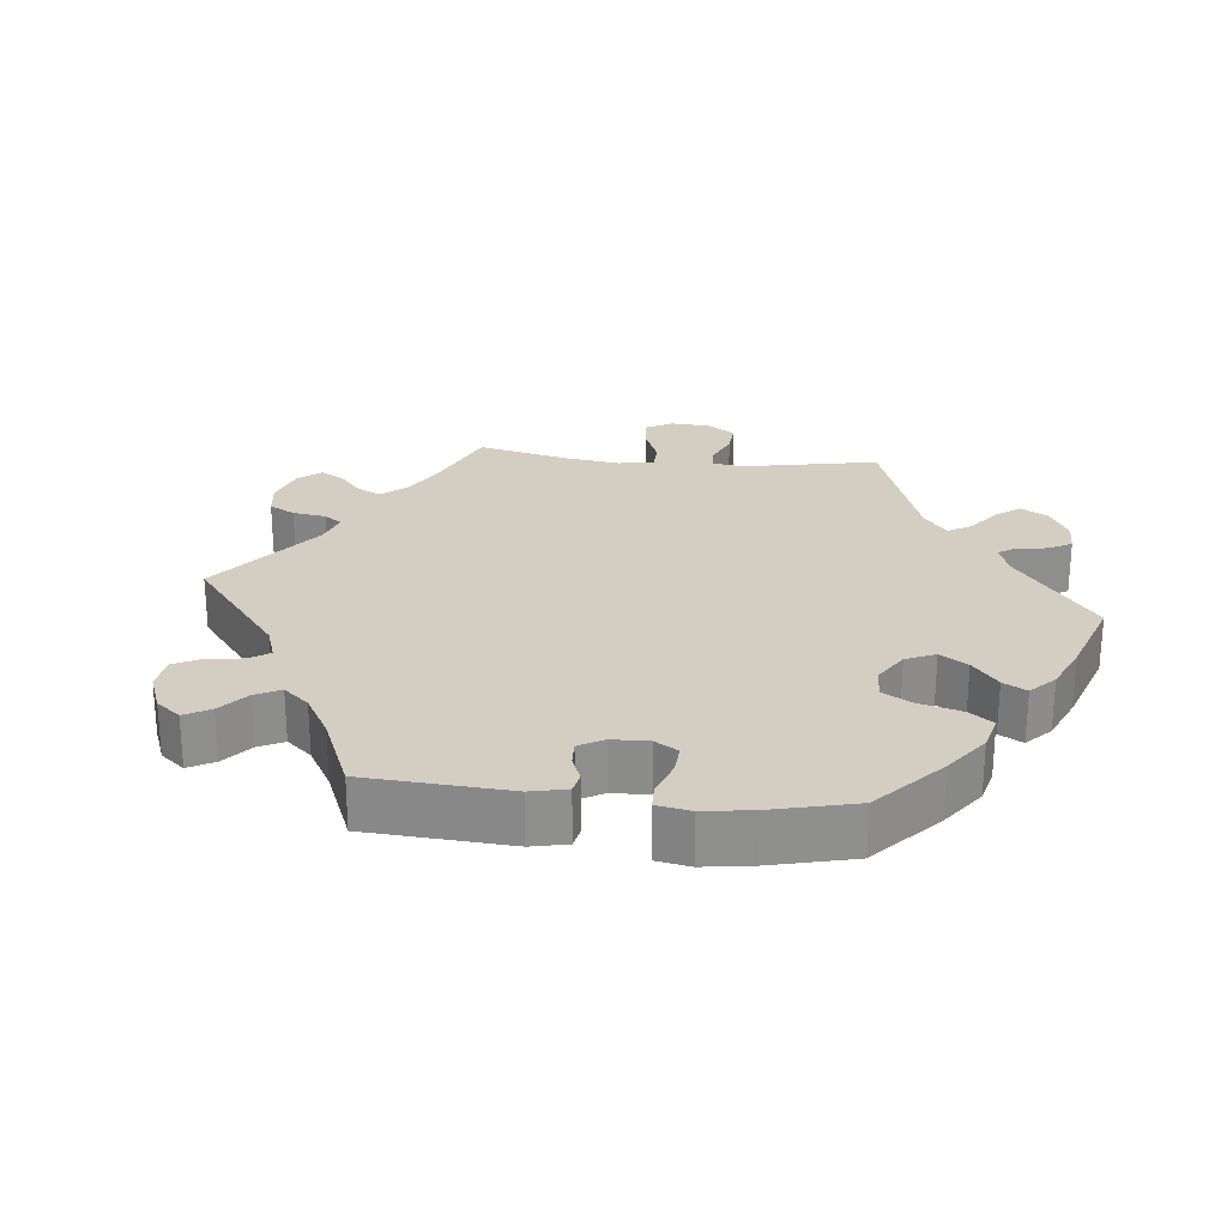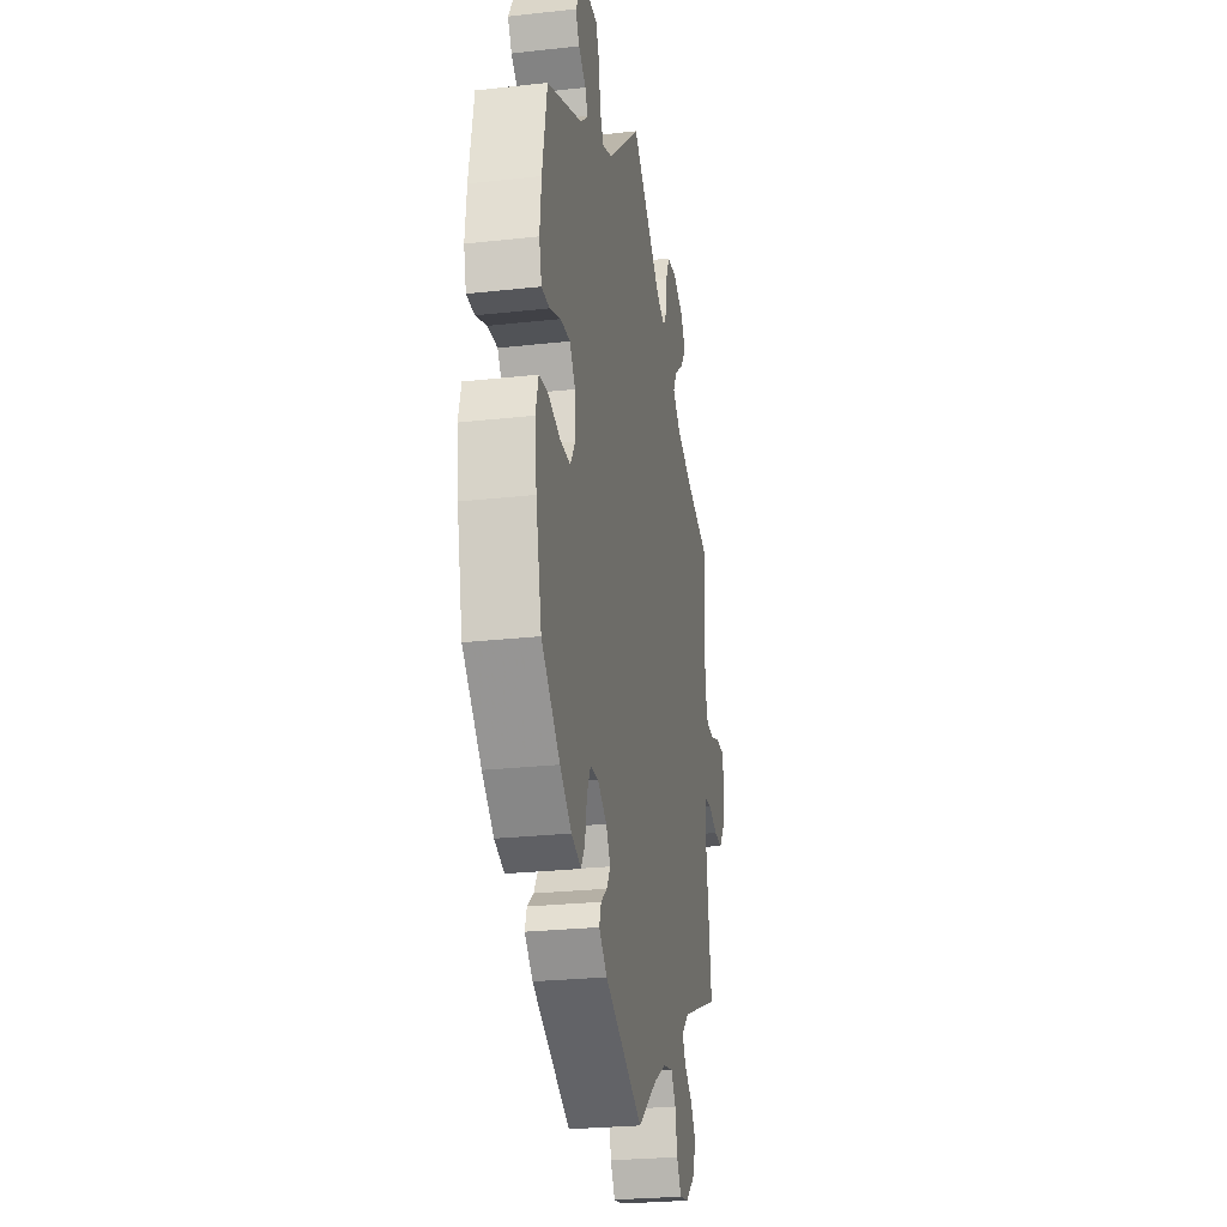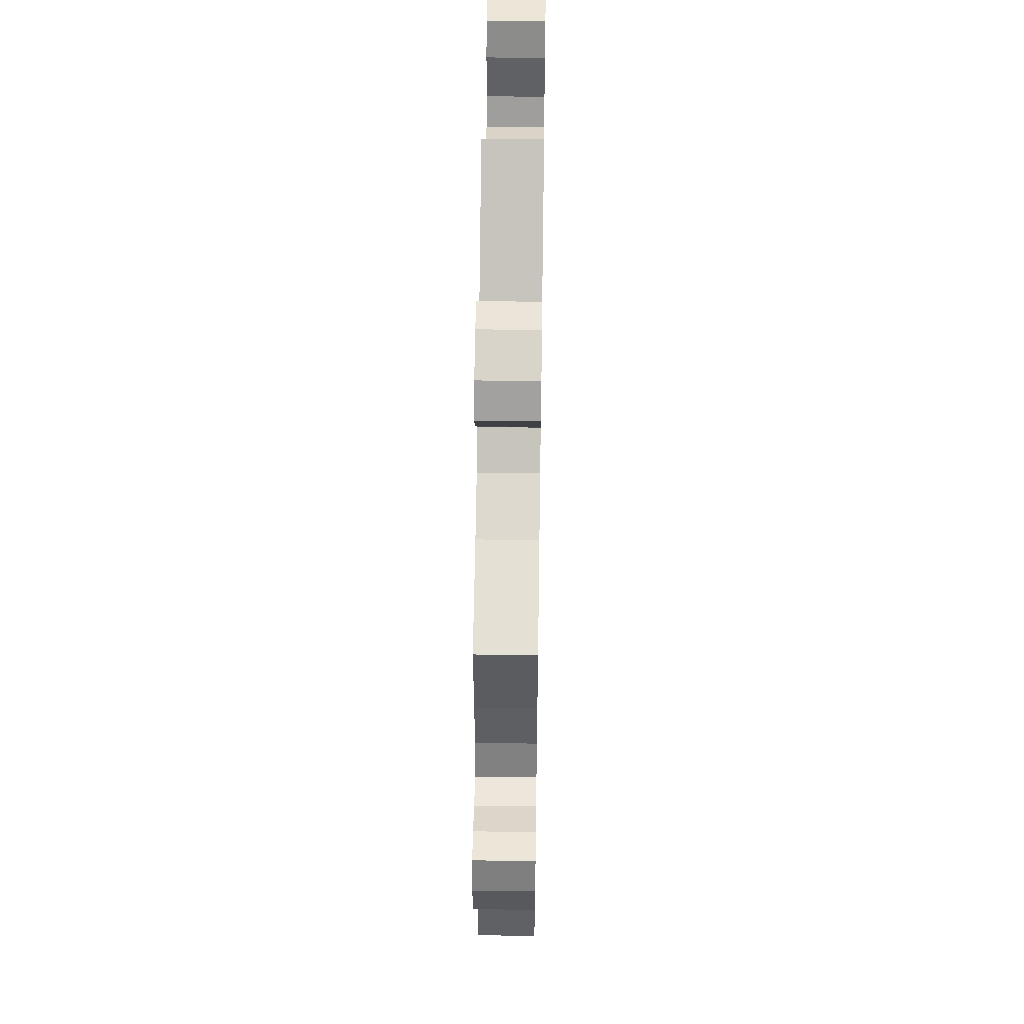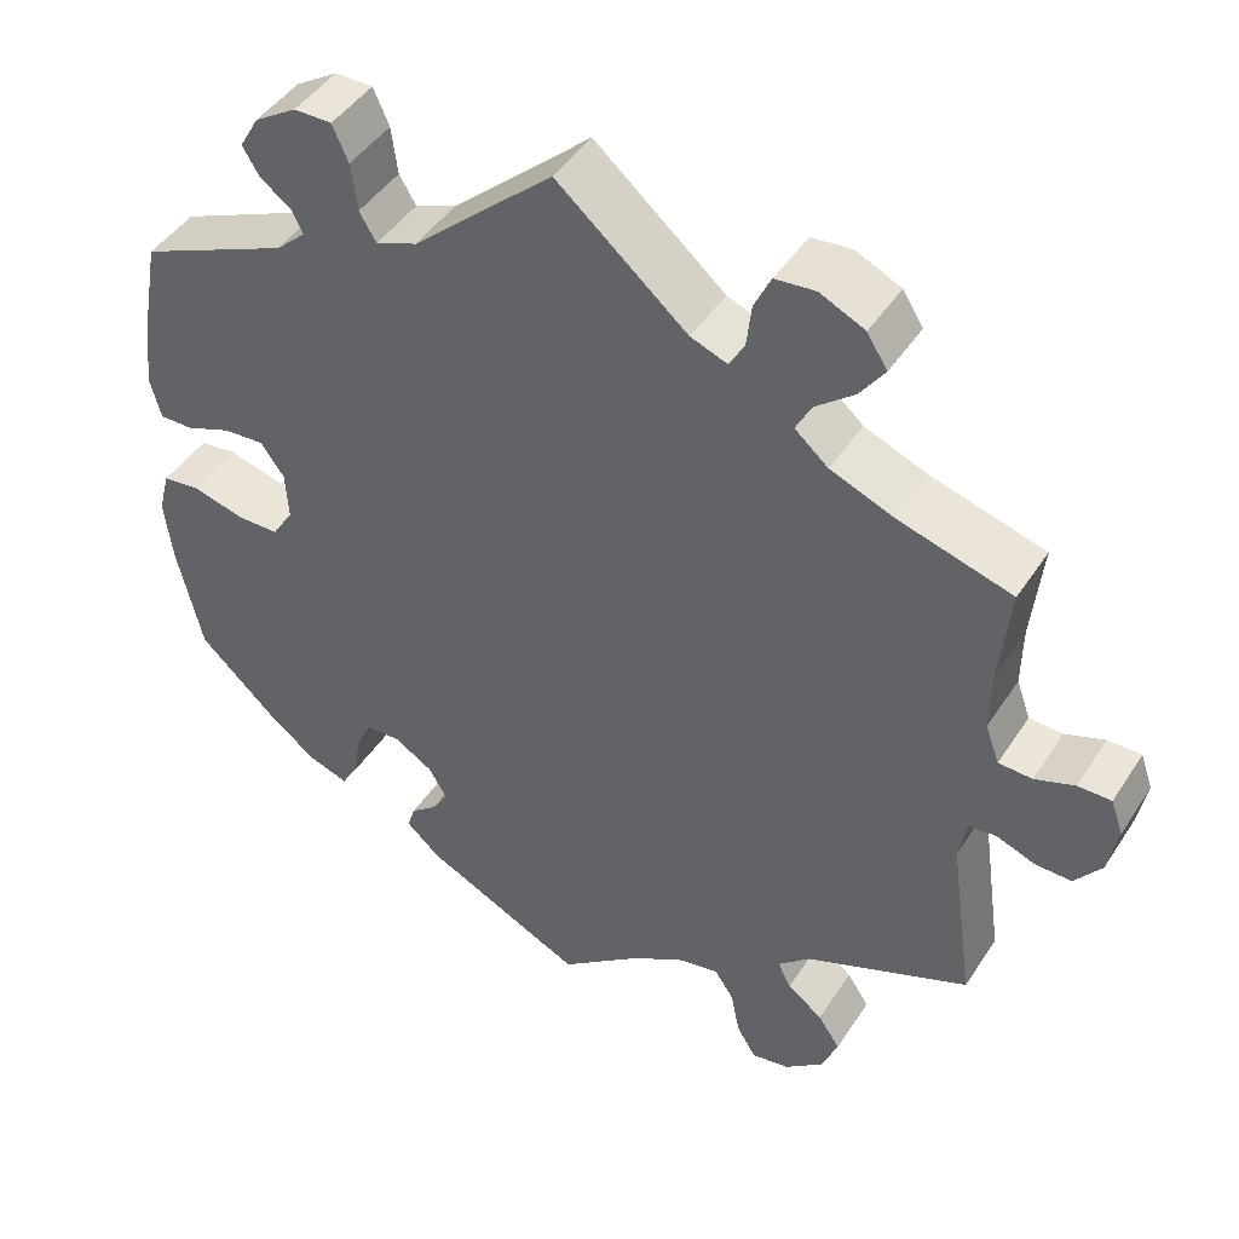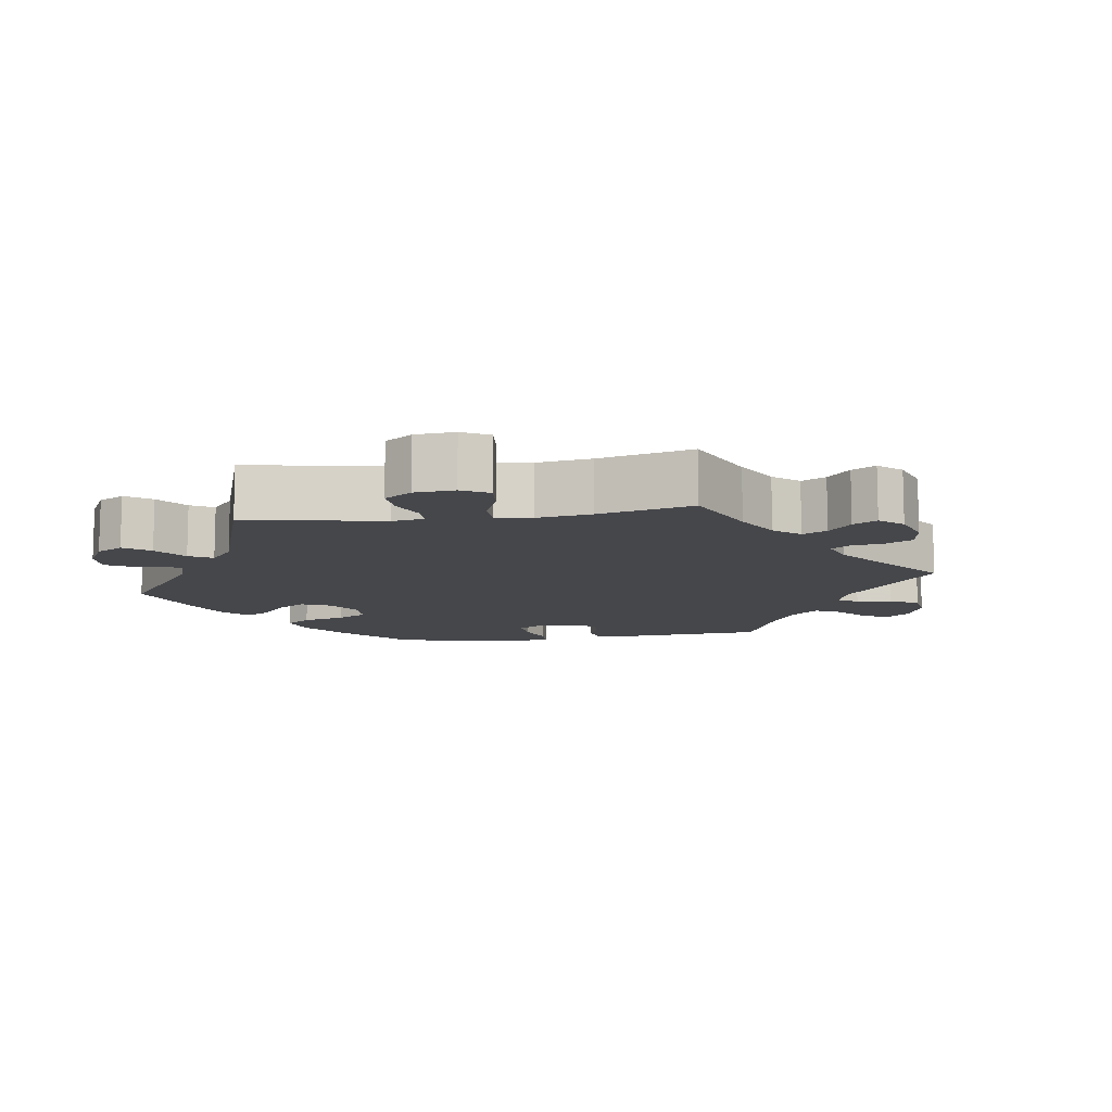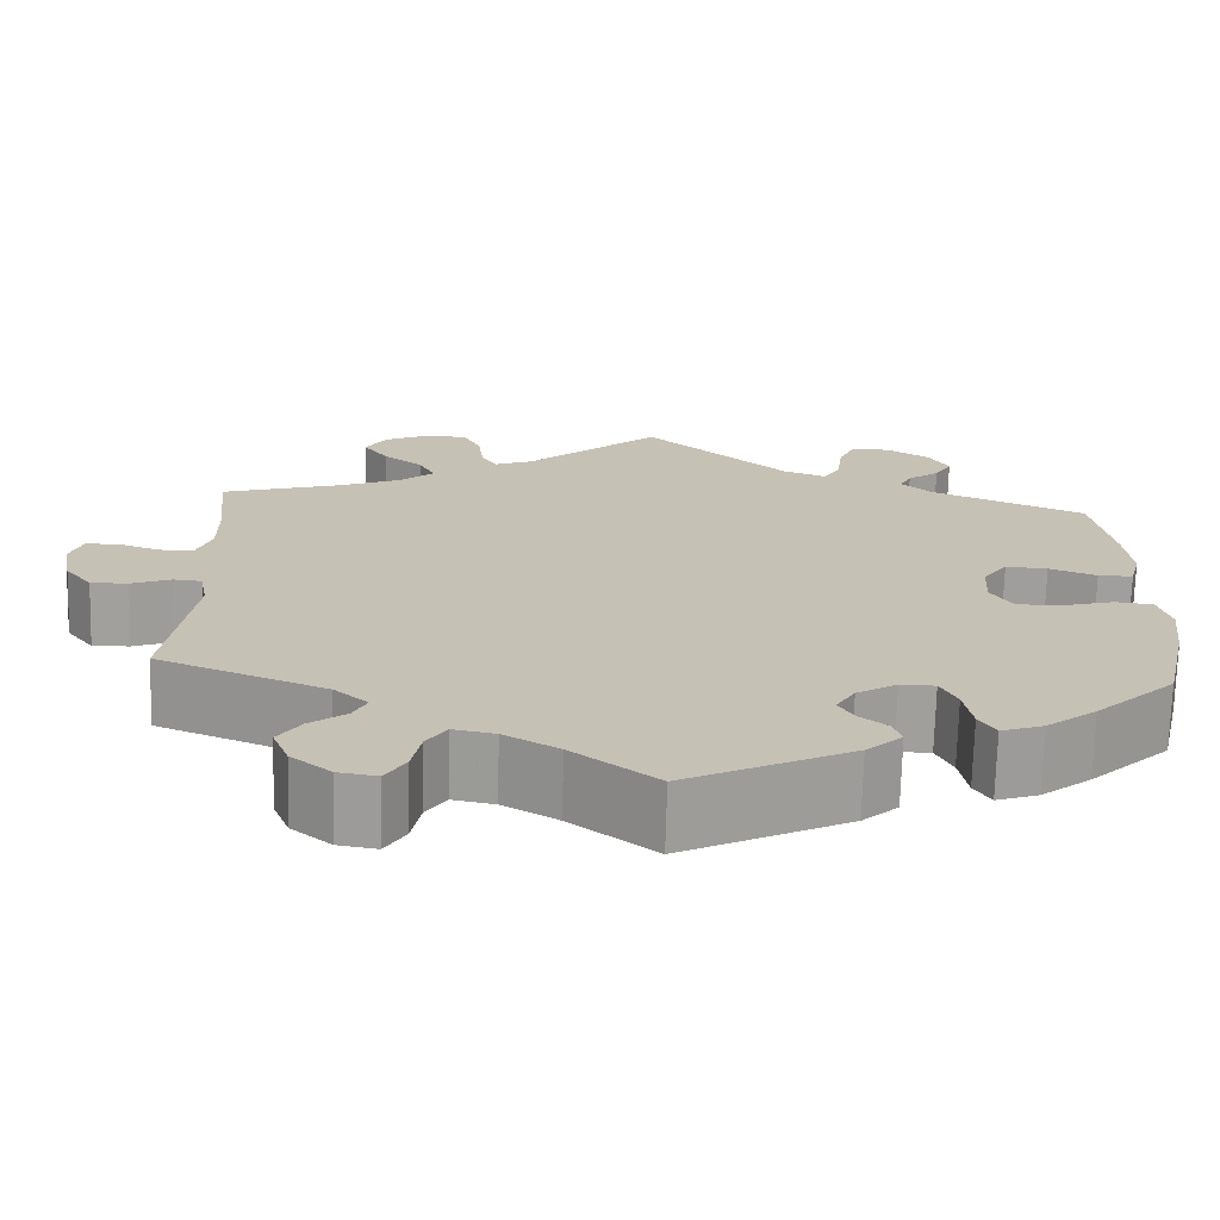
<metadata>
{"format":"obj","ext":"obj","renderer":"f3d","projection":"perspective","resolution":1024,"background":"white","views":[{"elev":25.3,"azim":-144.1,"up":"+Y"},{"elev":-25.8,"azim":-79.9,"up":"+Z"},{"elev":49.5,"azim":90.9,"up":"+Z"},{"elev":45.0,"azim":31.0,"up":"+Z"},{"elev":-10.8,"azim":38.4,"up":"+Y"},{"elev":-71.4,"azim":178.5,"up":"+Z"}]}
</metadata>
<code>
v -0.331 0.07 0.362
v -0.297 0.07 0.393
v -0.31 0.07 0.419
v -0.345 0.07 0.445
v -0.364 0.07 0.477
v -0.342 0.07 0.515
v -0.294 0.07 0.545
v -0.251 0.07 0.545
v -0.233 0.07 0.504
v -0.226 0.07 0.45
v -0.207 0.07 0.418
v -0.16 0.07 0.436
v -0.001 0.07 0.578
v 0.147 0.07 0.451
v 0.189 0.07 0.435
v 0.206 0.07 0.463
v 0.212 0.07 0.514
v 0.231 0.07 0.554
v 0.277 0.07 0.558
v 0.328 0.07 0.534
v 0.351 0.07 0.497
v 0.323 0.07 0.458
v 0.279 0.07 0.423
v 0.261 0.07 0.389
v 0.299 0.07 0.356
v 0.371 0.07 0.327
v 0.5 0.07 0.289
v 0.488 0.07 0.176
v 0.487 0.07 0.107
v 0.503 0.07 0.063
v 0.541 0.07 0.061
v 0.586 0.07 0.077
v 0.624 0.07 0.077
v 0.638 0.07 0.037
v 0.627 0.07 -0.02
v 0.597 0.07 -0.059
v 0.556 0.07 -0.058
v 0.512 0.07 -0.041
v 0.481 0.07 -0.044
v 0.472 0.07 -0.092
v 0.5 0.07 -0.289
v 0.315 0.07 -0.364
v 0.278 0.07 -0.397
v 0.293 0.07 -0.427
v 0.333 0.07 -0.457
v 0.358 0.07 -0.494
v 0.34 0.07 -0.539
v 0.296 0.07 -0.575
v 0.253 0.07 -0.582
v 0.231 0.07 -0.546
v 0.221 0.07 -0.495
v 0.199 0.07 -0.462
v 0.153 0.07 -0.471
v 0.093 0.07 -0.506
v 0 0.07 -0.578
v -0.182 0.07 -0.489
v -0.221 0.07 -0.454
v -0.212 0.07 -0.426
v -0.182 0.07 -0.402
v -0.164 0.07 -0.373
v -0.185 0.07 -0.338
v -0.229 0.07 -0.311
v -0.267 0.07 -0.312
v -0.285 0.07 -0.349
v -0.294 0.07 -0.401
v -0.312 0.07 -0.431
v -0.358 0.07 -0.415
v -0.413 0.07 -0.372
v -0.501 0.07 -0.289
v -0.529 0.07 -0.166
v -0.538 0.07 -0.092
v -0.525 0.07 -0.043
v -0.483 0.07 -0.038
v -0.424 0.07 -0.054
v -0.376 0.07 -0.054
v -0.352 0.07 -0.016
v -0.355 0.07 0.039
v -0.382 0.07 0.076
v -0.428 0.07 0.073
v -0.48 0.07 0.053
v -0.518 0.07 0.053
v -0.53 0.07 0.099
v -0.523 0.07 0.169
v -0.501 0.07 0.289
v -0.331 0 0.362
v -0.297 0 0.393
v -0.31 0 0.419
v -0.345 0 0.445
v -0.364 0 0.477
v -0.342 0 0.515
v -0.294 0 0.545
v -0.251 0 0.545
v -0.233 0 0.504
v -0.226 0 0.45
v -0.207 0 0.418
v -0.16 0 0.436
v -0.001 0 0.578
v 0.147 0 0.451
v 0.189 0 0.435
v 0.206 0 0.463
v 0.212 0 0.514
v 0.231 0 0.554
v 0.277 0 0.558
v 0.328 0 0.534
v 0.351 0 0.497
v 0.323 0 0.458
v 0.279 0 0.423
v 0.261 0 0.389
v 0.299 0 0.356
v 0.371 0 0.327
v 0.5 0 0.289
v 0.488 0 0.176
v 0.487 0 0.107
v 0.503 0 0.063
v 0.541 0 0.061
v 0.586 0 0.077
v 0.624 0 0.077
v 0.638 0 0.037
v 0.627 0 -0.02
v 0.597 0 -0.059
v 0.556 0 -0.058
v 0.512 0 -0.041
v 0.481 0 -0.044
v 0.472 0 -0.092
v 0.5 0 -0.289
v 0.315 0 -0.364
v 0.278 0 -0.397
v 0.293 0 -0.427
v 0.333 0 -0.457
v 0.358 0 -0.494
v 0.34 0 -0.539
v 0.296 0 -0.575
v 0.253 0 -0.582
v 0.231 0 -0.546
v 0.221 0 -0.495
v 0.199 0 -0.462
v 0.153 0 -0.471
v 0.093 0 -0.506
v 0 0 -0.578
v -0.182 0 -0.489
v -0.221 0 -0.454
v -0.212 0 -0.426
v -0.182 0 -0.402
v -0.164 0 -0.373
v -0.185 0 -0.338
v -0.229 0 -0.311
v -0.267 0 -0.312
v -0.285 0 -0.349
v -0.294 0 -0.401
v -0.312 0 -0.431
v -0.358 0 -0.415
v -0.413 0 -0.372
v -0.501 0 -0.289
v -0.529 0 -0.166
v -0.538 0 -0.092
v -0.525 0 -0.043
v -0.483 0 -0.038
v -0.424 0 -0.054
v -0.376 0 -0.054
v -0.352 0 -0.016
v -0.355 0 0.039
v -0.382 0 0.076
v -0.428 0 0.073
v -0.48 0 0.053
v -0.518 0 0.053
v -0.53 0 0.099
v -0.523 0 0.169
v -0.501 0 0.289
f 83 84 1
f 82 83 1 2
f 79 80 81 82
f 78 79 82 2
f 77 78 2
f 76 77 2
f 71 72 73 74
f 71 74 75
f 70 71 75
f 69 70 75
f 68 69 75 76
f 64 65 66 67
f 63 64 67 68
f 56 57 58 59
f 54 55 56 59
f 53 54 59 60
f 52 53 60 61
f 48 49 50 51
f 48 51 52
f 47 48 52
f 44 45 46 47
f 43 44 47 52
f 42 43 52 61
f 40 41 42 61
f 35 36 37 38
f 35 38 39
f 34 35 39
f 31 32 33 34
f 30 31 34 39
f 29 30 39
f 28 29 39 40
f 26 27 28
f 25 26 28 40
f 20 21 22 23
f 20 23 24
f 19 20 24
f 16 17 18 19
f 15 16 19 24
f 14 15 24 25
f 12 13 14
f 11 12 14 25
f 7 8 9 10
f 7 10 11
f 6 7 11
f 3 4 5 6
f 2 3 6 11
f 76 2 11 25
f 63 68 76 25
f 25 40 61 62
f 25 62 63
f 85 168 167
f 86 85 167 166
f 166 165 164 163
f 86 166 163 162
f 86 162 161
f 86 161 160
f 158 157 156 155
f 159 158 155
f 159 155 154
f 159 154 153
f 160 159 153 152
f 151 150 149 148
f 152 151 148 147
f 143 142 141 140
f 143 140 139 138
f 144 143 138 137
f 145 144 137 136
f 135 134 133 132
f 136 135 132
f 136 132 131
f 131 130 129 128
f 136 131 128 127
f 145 136 127 126
f 145 126 125 124
f 122 121 120 119
f 123 122 119
f 123 119 118
f 118 117 116 115
f 123 118 115 114
f 123 114 113
f 124 123 113 112
f 112 111 110
f 124 112 110 109
f 107 106 105 104
f 108 107 104
f 108 104 103
f 103 102 101 100
f 108 103 100 99
f 109 108 99 98
f 98 97 96
f 109 98 96 95
f 94 93 92 91
f 95 94 91
f 95 91 90
f 90 89 88 87
f 95 90 87 86
f 109 95 86 160
f 109 160 152 147
f 146 145 124 109
f 147 146 109
f 1 85 86 2
f 2 86 87 3
f 3 87 88 4
f 4 88 89 5
f 5 89 90 6
f 6 90 91 7
f 7 91 92 8
f 8 92 93 9
f 9 93 94 10
f 10 94 95 11
f 11 95 96 12
f 12 96 97 13
f 13 97 98 14
f 14 98 99 15
f 15 99 100 16
f 16 100 101 17
f 17 101 102 18
f 18 102 103 19
f 19 103 104 20
f 20 104 105 21
f 21 105 106 22
f 22 106 107 23
f 23 107 108 24
f 24 108 109 25
f 25 109 110 26
f 26 110 111 27
f 27 111 112 28
f 28 112 113 29
f 29 113 114 30
f 30 114 115 31
f 31 115 116 32
f 32 116 117 33
f 33 117 118 34
f 34 118 119 35
f 35 119 120 36
f 36 120 121 37
f 37 121 122 38
f 38 122 123 39
f 39 123 124 40
f 40 124 125 41
f 41 125 126 42
f 42 126 127 43
f 43 127 128 44
f 44 128 129 45
f 45 129 130 46
f 46 130 131 47
f 47 131 132 48
f 48 132 133 49
f 49 133 134 50
f 50 134 135 51
f 51 135 136 52
f 52 136 137 53
f 53 137 138 54
f 54 138 139 55
f 55 139 140 56
f 56 140 141 57
f 57 141 142 58
f 58 142 143 59
f 59 143 144 60
f 60 144 145 61
f 61 145 146 62
f 62 146 147 63
f 63 147 148 64
f 64 148 149 65
f 65 149 150 66
f 66 150 151 67
f 67 151 152 68
f 68 152 153 69
f 69 153 154 70
f 70 154 155 71
f 71 155 156 72
f 72 156 157 73
f 73 157 158 74
f 74 158 159 75
f 75 159 160 76
f 76 160 161 77
f 77 161 162 78
f 78 162 163 79
f 79 163 164 80
f 80 164 165 81
f 81 165 166 82
f 82 166 167 83
f 83 167 168 84
f 84 168 85 1

</code>
